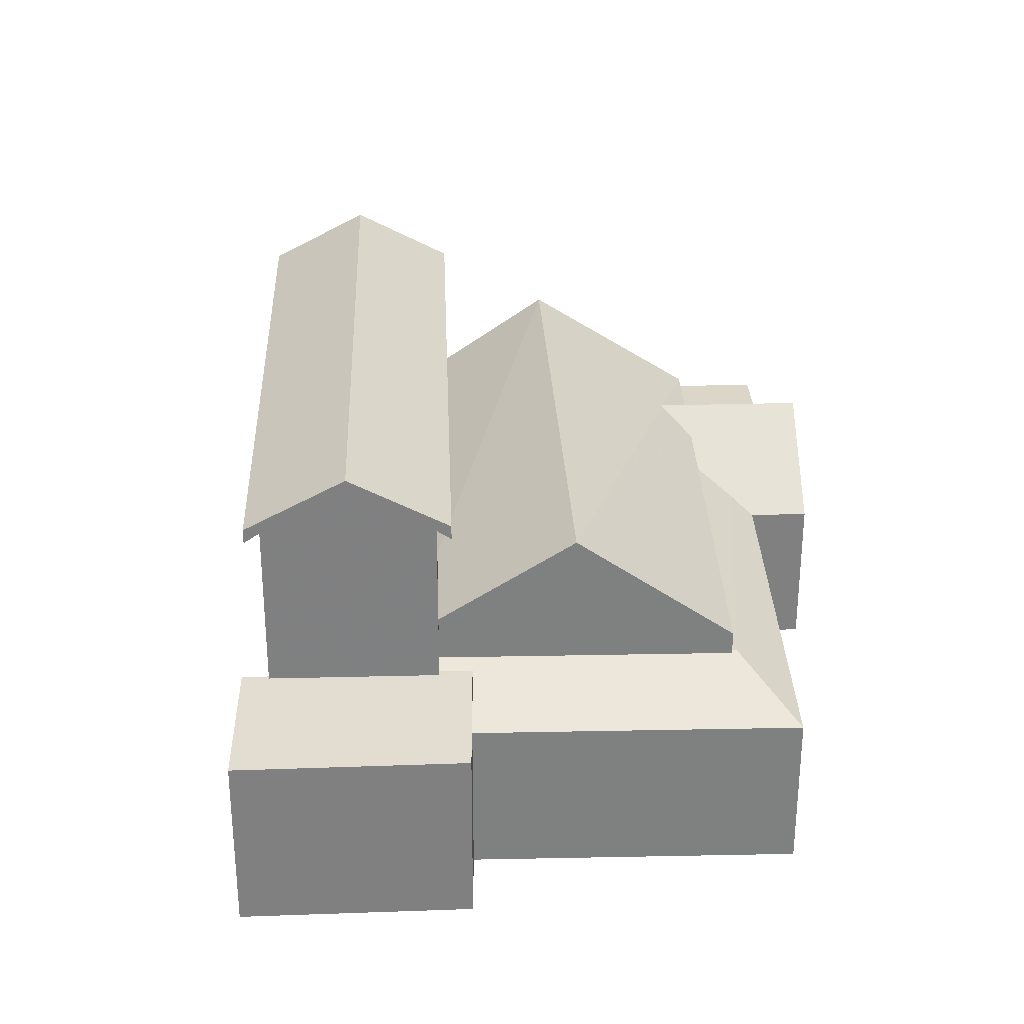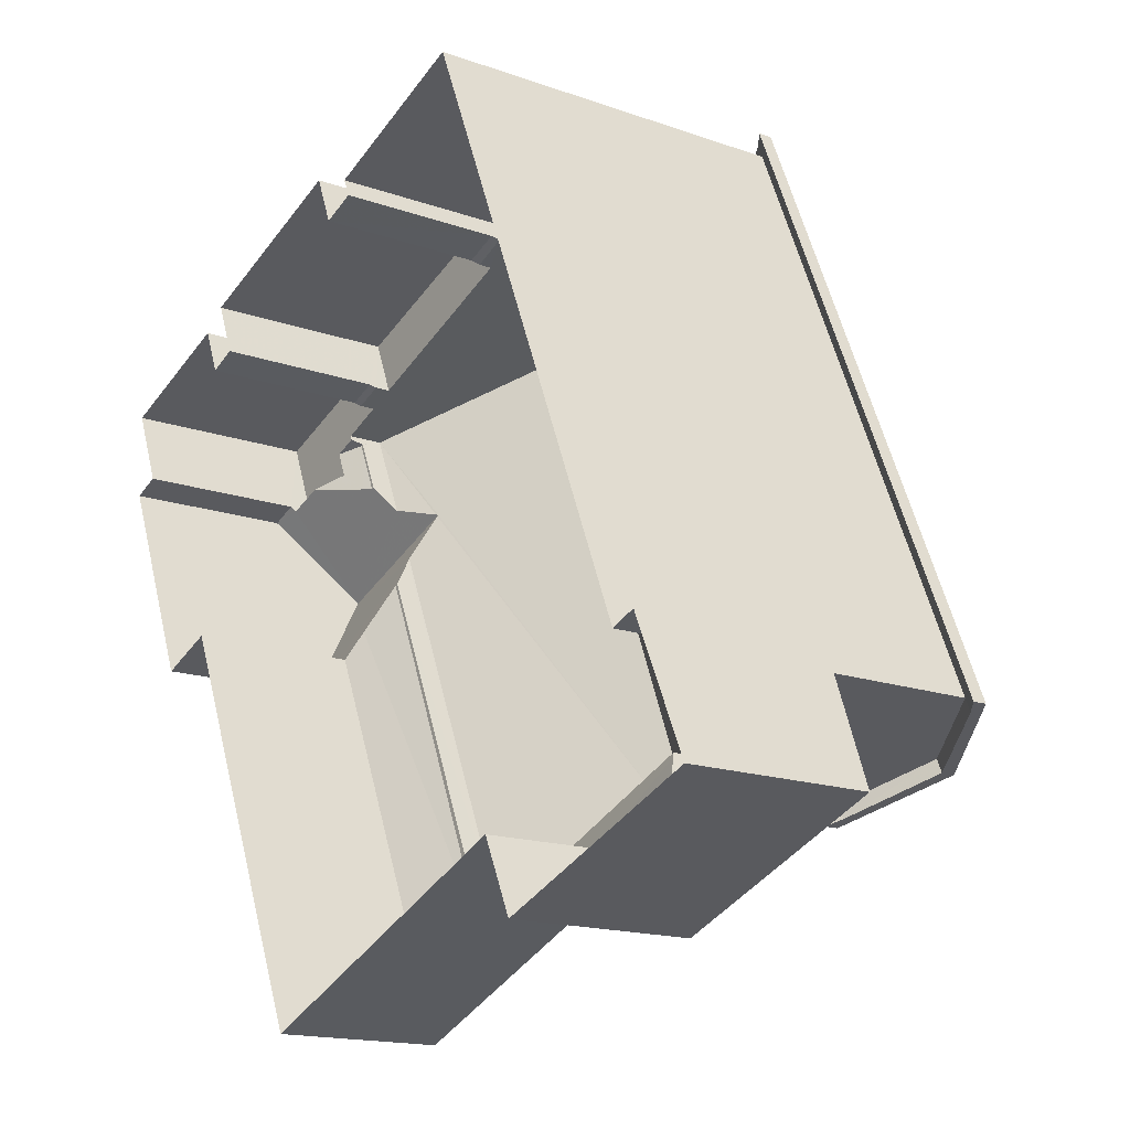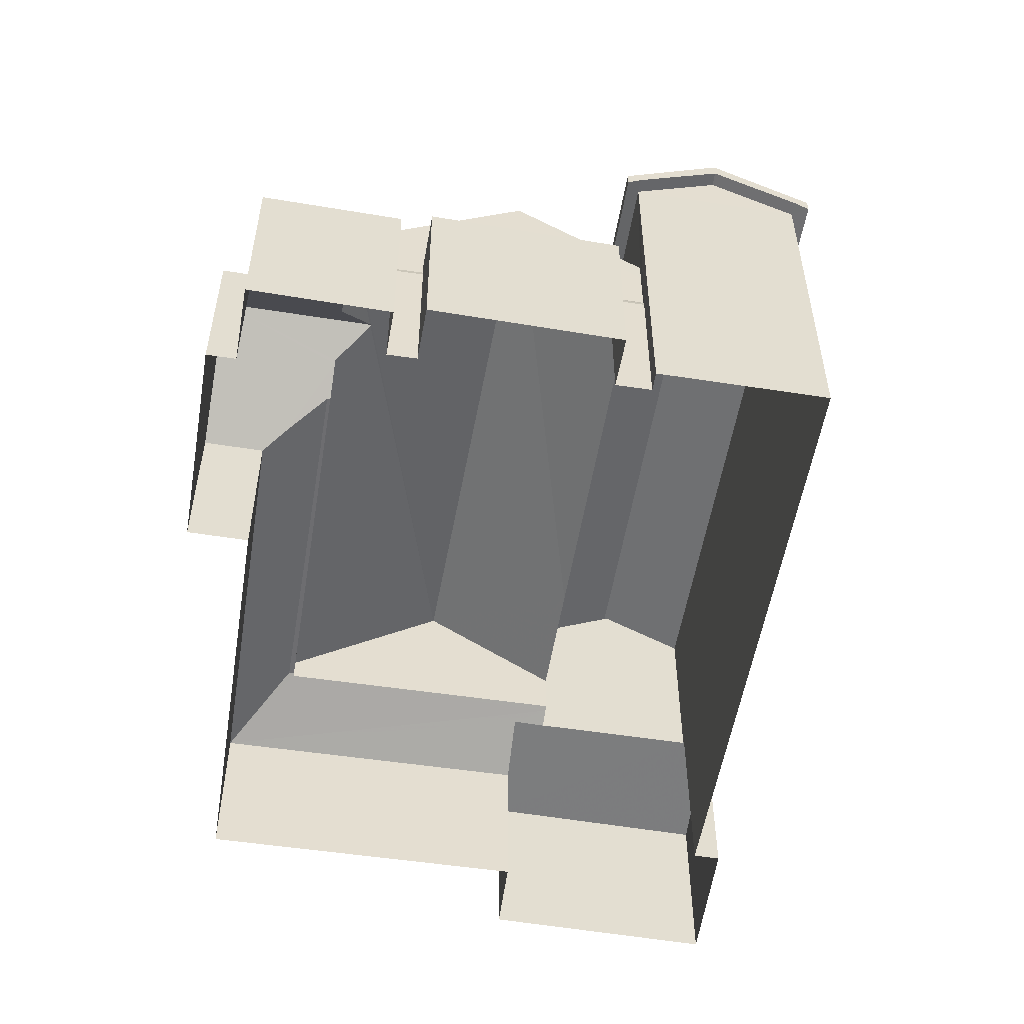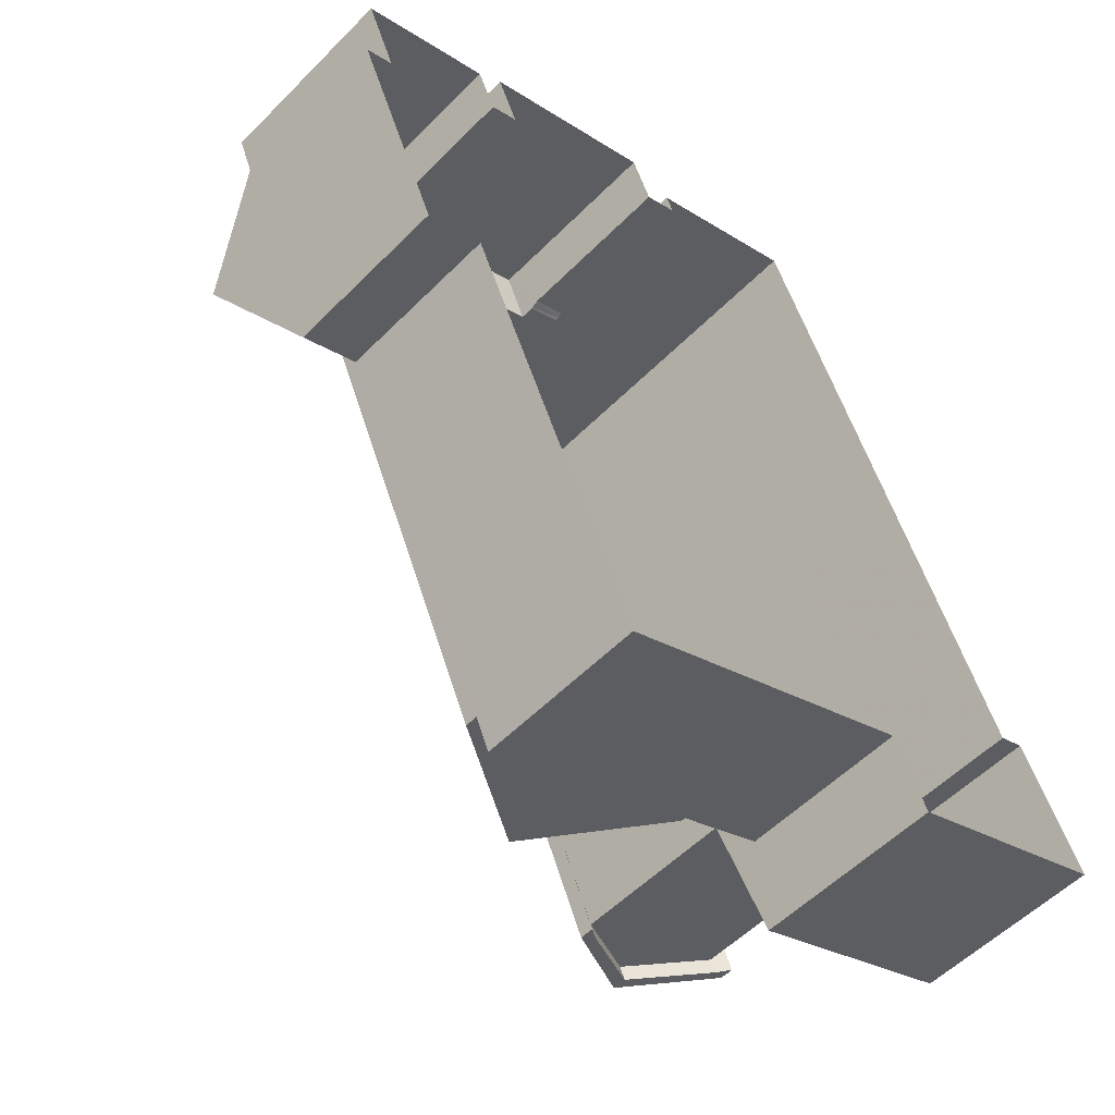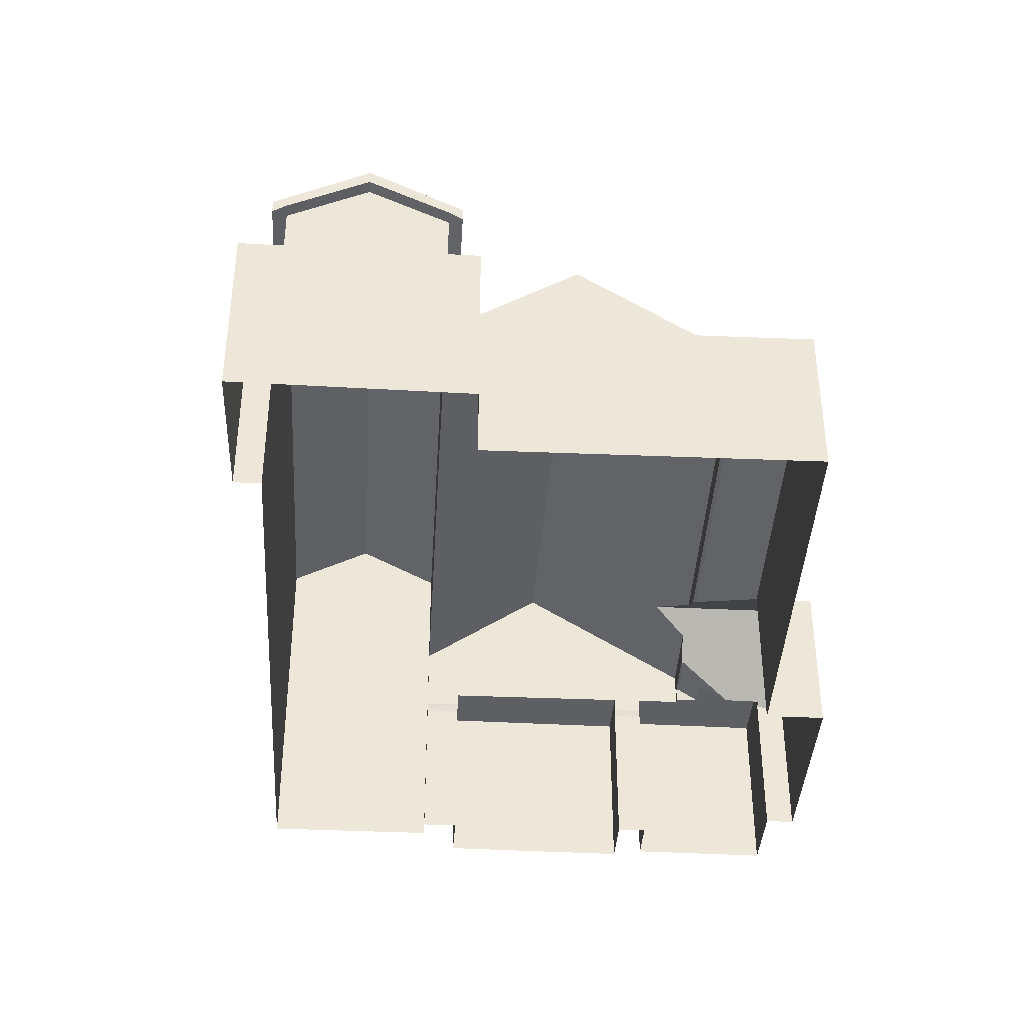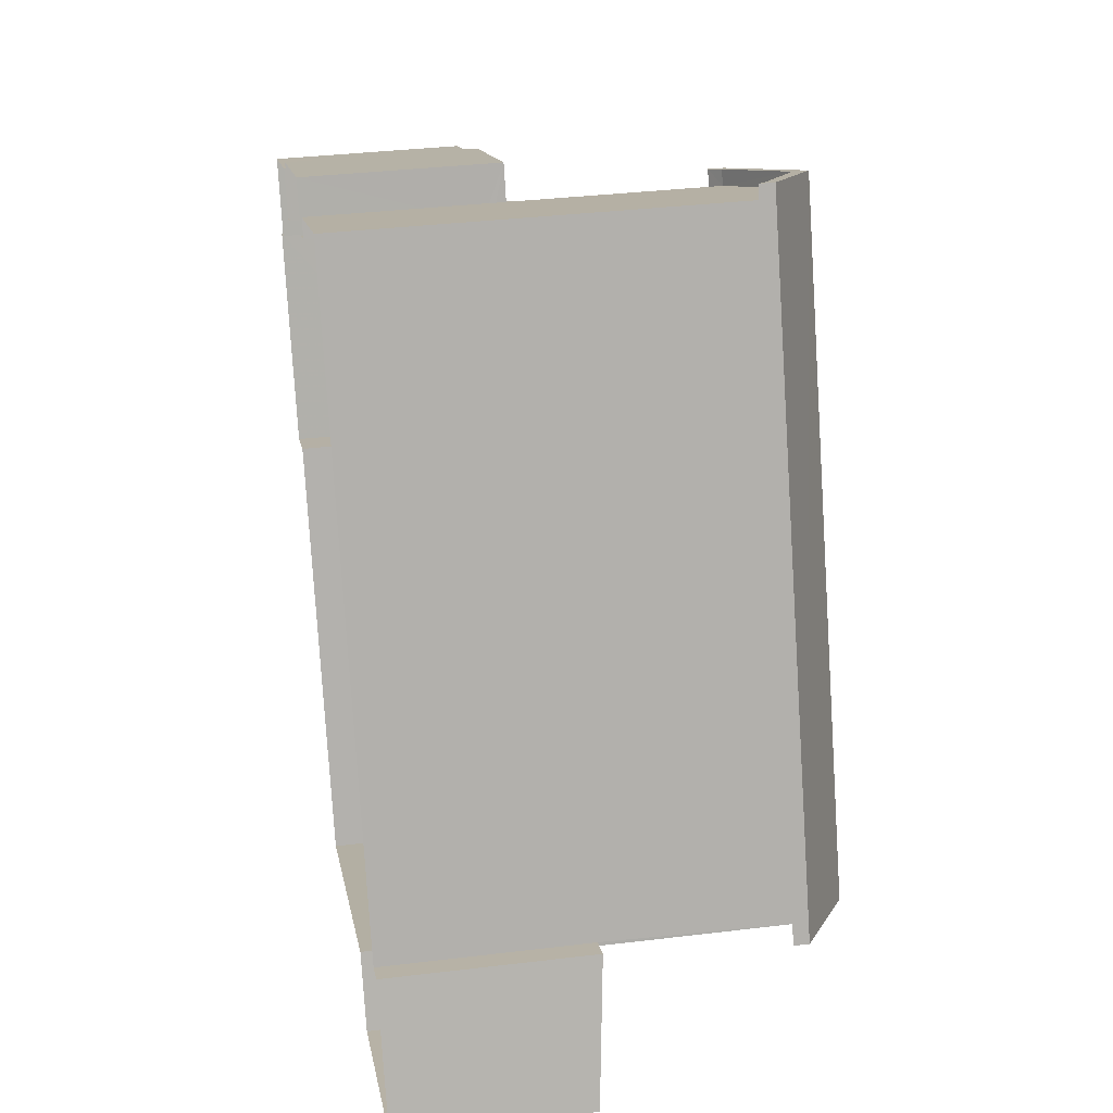
<metadata>
{"format":"obj","ext":"obj","renderer":"f3d","projection":"perspective","resolution":1024,"background":"white","views":[{"elev":30.2,"azim":-24.8,"up":"+Z"},{"elev":-15.8,"azim":-126.8,"up":"+Y"},{"elev":-54.1,"azim":147.9,"up":"+Z"},{"elev":-54.3,"azim":136.8,"up":"+Y"},{"elev":-39.8,"azim":-26.0,"up":"+Z"},{"elev":34.6,"azim":-99.3,"up":"+Y"}]}
</metadata>
<code>
v 1.296e+04 -1.54e+04 21.6
v 1.296e+04 -1.54e+04 21.6
v 1.295e+04 -1.541e+04 21.6
v 1.295e+04 -1.541e+04 21.6
v 1.295e+04 -1.541e+04 21.6
v 1.296e+04 -1.541e+04 21.6
v 1.296e+04 -1.541e+04 21.6
v 1.296e+04 -1.54e+04 21.6
v 1.296e+04 -1.54e+04 21.6
v 1.296e+04 -1.54e+04 21.6
v 1.296e+04 -1.54e+04 21.6
v 1.296e+04 -1.541e+04 21.6
v 1.296e+04 -1.541e+04 21.6
v 1.297e+04 -1.54e+04 21.6
v 1.296e+04 -1.54e+04 21.6
v 1.296e+04 -1.54e+04 21.6
v 1.297e+04 -1.54e+04 21.6
v 1.296e+04 -1.541e+04 21.6
v 1.297e+04 -1.54e+04 21.6
v 1.296e+04 -1.54e+04 21.6
v 1.295e+04 -1.541e+04 27.87
v 1.295e+04 -1.541e+04 28.03
v 1.295e+04 -1.541e+04 28.03
v 1.296e+04 -1.54e+04 28.03
v 1.296e+04 -1.54e+04 27.87
v 1.296e+04 -1.54e+04 28.03
v 1.296e+04 -1.54e+04 28.78
v 1.296e+04 -1.54e+04 28.78
v 1.296e+04 -1.54e+04 28.03
v 1.296e+04 -1.54e+04 28.03
v 1.296e+04 -1.54e+04 27.87
v 1.296e+04 -1.541e+04 27.87
v 1.296e+04 -1.541e+04 28.03
v 1.296e+04 -1.541e+04 28.03
v 1.295e+04 -1.541e+04 28.78
v 1.295e+04 -1.541e+04 28.78
v 1.296e+04 -1.54e+04 24.77
v 1.296e+04 -1.54e+04 24.77
v 1.296e+04 -1.54e+04 24.77
v 1.296e+04 -1.54e+04 24.77
v 1.297e+04 -1.54e+04 24.77
v 1.296e+04 -1.54e+04 24.77
v 1.296e+04 -1.54e+04 24.77
v 1.297e+04 -1.54e+04 24.77
v 1.297e+04 -1.54e+04 24.47
v 1.297e+04 -1.54e+04 24.47
v 1.297e+04 -1.541e+04 25.78
v 1.297e+04 -1.54e+04 24.39
v 1.297e+04 -1.54e+04 24.39
v 1.296e+04 -1.54e+04 24.91
v 1.296e+04 -1.541e+04 24.99
v 1.296e+04 -1.541e+04 24.99
v 1.296e+04 -1.541e+04 25.35
v 1.296e+04 -1.541e+04 24.62
v 1.296e+04 -1.541e+04 24.39
v 1.296e+04 -1.541e+04 24.39
v 1.296e+04 -1.541e+04 25.77
v 1.296e+04 -1.541e+04 25.78
v 1.296e+04 -1.541e+04 25.38
v 1.296e+04 -1.54e+04 24.99
v 1.296e+04 -1.54e+04 24.99
v 1.296e+04 -1.541e+04 25.38
v 1.296e+04 -1.541e+04 25.76
v 1.296e+04 -1.541e+04 24.99
v 1.296e+04 -1.541e+04 24.99
v 1.296e+04 -1.54e+04 24.99
v 1.296e+04 -1.54e+04 24.99
v 1.296e+04 -1.54e+04 24.99
v 1.296e+04 -1.54e+04 24.39
v 1.296e+04 -1.54e+04 24.39
v 1.296e+04 -1.54e+04 24.51
v 1.296e+04 -1.54e+04 24.51
v 1.296e+04 -1.54e+04 24.53
v 1.296e+04 -1.54e+04 24.54
v 1.296e+04 -1.54e+04 24.53
v 1.296e+04 -1.54e+04 24.47
v 1.296e+04 -1.54e+04 24.39
v 1.296e+04 -1.54e+04 24.39
v 1.296e+04 -1.541e+04 24.39
v 1.296e+04 -1.541e+04 24.98
v 1.296e+04 -1.541e+04 24.95
v 1.296e+04 -1.541e+04 24.97
v 1.296e+04 -1.541e+04 24.83
v 1.296e+04 -1.541e+04 24.82
v 1.296e+04 -1.541e+04 24.39
v 1.296e+04 -1.54e+04 24.77
v 1.296e+04 -1.54e+04 24.77
v 1.296e+04 -1.54e+04 24.77
v 1.296e+04 -1.54e+04 24.77
v 1.296e+04 -1.541e+04 27.31
v 1.296e+04 -1.541e+04 25.38
v 1.296e+04 -1.54e+04 25.38
v 1.296e+04 -1.54e+04 27.31
v 1.296e+04 -1.541e+04 25.81
v 1.296e+04 -1.541e+04 25.78
v 1.296e+04 -1.54e+04 25.78
v 1.296e+04 -1.541e+04 24.95
v 1.296e+04 -1.541e+04 24.94
v 1.296e+04 -1.541e+04 24.75
v 1.295e+04 -1.541e+04 24.95
v 1.295e+04 -1.541e+04 24.74
v 1.295e+04 -1.541e+04 24.95
v 1.295e+04 -1.541e+04 24.95
v 1.296e+04 -1.541e+04 24.95
v 1.295e+04 -1.541e+04 29.03
v 1.296e+04 -1.54e+04 29.03
v 1.295e+04 -1.541e+04 28.12
v 1.296e+04 -1.54e+04 28.12
v 1.296e+04 -1.541e+04 28.12
v 1.296e+04 -1.54e+04 28.12
v 1.296e+04 -1.541e+04 25.38
v 1.296e+04 -1.54e+04 25.38
f 1 2 3
f 4 5 3
f 6 4 7
f 2 1 8
f 9 10 11
f 12 7 13
f 3 2 10
f 14 15 16
f 17 18 13
f 18 17 19
f 20 10 9
f 17 15 14
f 15 13 20
f 4 3 7
f 13 7 10
f 7 3 10
f 15 17 13
f 20 13 10
f 21 22 23
f 21 24 22
f 24 25 26
f 24 21 25
f 26 27 28
f 24 26 28
f 27 29 30
f 28 27 30
f 31 30 29
f 31 32 30
f 33 32 34
f 32 33 30
f 33 34 35
f 34 36 35
f 35 23 22
f 36 23 35
f 37 38 39
f 40 41 42
f 38 43 42
f 39 38 44
f 42 41 44
f 38 42 44
f 45 46 47
f 48 45 49
f 46 50 47
f 49 45 47
f 51 52 53
f 53 54 55
f 54 56 55
f 52 54 53
f 57 47 58
f 53 55 47
f 53 47 59
f 47 57 59
f 60 61 62
f 60 62 50
f 50 62 47
f 63 58 47
f 62 63 47
f 51 64 65
f 52 51 65
f 60 66 67
f 61 60 67
f 43 68 66
f 42 43 66
f 69 70 71
f 72 69 71
f 68 67 66
f 73 74 75
f 76 73 75
f 76 77 78
f 76 75 77
f 65 56 54
f 65 79 56
f 54 52 65
f 66 40 42
f 60 50 66
f 40 50 46
f 66 50 40
f 80 81 82
f 64 82 65
f 65 82 79
f 82 81 79
f 83 81 84
f 85 79 83
f 79 81 83
f 86 87 88
f 89 86 88
f 59 90 91
f 59 57 90
f 63 92 58
f 92 93 58
f 58 90 57
f 58 93 90
f 94 90 93
f 94 95 90
f 93 96 94
f 63 62 92
f 97 98 99
f 99 100 101
f 100 102 101
f 103 102 100
f 97 104 98
f 98 100 99
f 105 106 107
f 106 108 107
f 105 109 106
f 106 109 110
f 17 14 48
f 14 44 48
f 48 41 45
f 48 44 41
f 69 72 39
f 15 69 16
f 72 37 39
f 16 69 39
f 39 44 14
f 16 39 14
f 46 41 40
f 46 45 41
f 47 55 49
f 48 49 19
f 17 48 19
f 55 18 19
f 49 55 19
f 56 18 55
f 56 13 18
f 15 20 70
f 69 15 70
f 78 10 2
f 78 77 10
f 13 56 79
f 12 13 79
f 85 12 79
f 85 7 12
f 71 88 87
f 88 70 9
f 9 70 20
f 71 70 88
f 10 77 11
f 74 86 75
f 77 75 89
f 11 77 89
f 75 86 89
f 89 88 9
f 11 89 9
f 90 111 91
f 90 95 111
f 112 96 93
f 92 112 93
f 72 71 37
f 73 112 86
f 74 73 86
f 37 92 38
f 87 112 92
f 71 87 37
f 86 112 87
f 37 87 92
f 64 91 82
f 91 53 59
f 51 91 64
f 51 53 91
f 43 38 68
f 61 92 62
f 67 68 92
f 61 67 92
f 68 38 92
f 91 111 80
f 82 91 80
f 83 97 85
f 7 85 6
f 6 85 99
f 85 97 99
f 101 4 6
f 99 101 6
f 101 5 4
f 101 102 5
f 102 3 5
f 102 103 3
f 83 84 104
f 97 83 104
f 100 22 103
f 3 103 1
f 1 103 24
f 103 22 24
f 30 8 1
f 24 30 1
f 2 8 78
f 8 30 78
f 84 81 104
f 94 30 33
f 111 81 80
f 104 111 98
f 98 95 33
f 95 94 33
f 98 111 95
f 73 76 112
f 76 78 112
f 96 30 94
f 112 30 96
f 78 30 112
f 104 81 111
f 100 33 22
f 100 98 33
f 108 25 21
f 107 108 21
f 25 108 26
f 26 106 27
f 26 108 106
f 27 106 29
f 29 110 31
f 29 106 110
f 109 32 31
f 110 109 31
f 32 109 34
f 34 105 36
f 34 109 105
f 36 105 23
f 23 107 21
f 23 105 107
f 28 30 24
f 35 22 33

</code>
